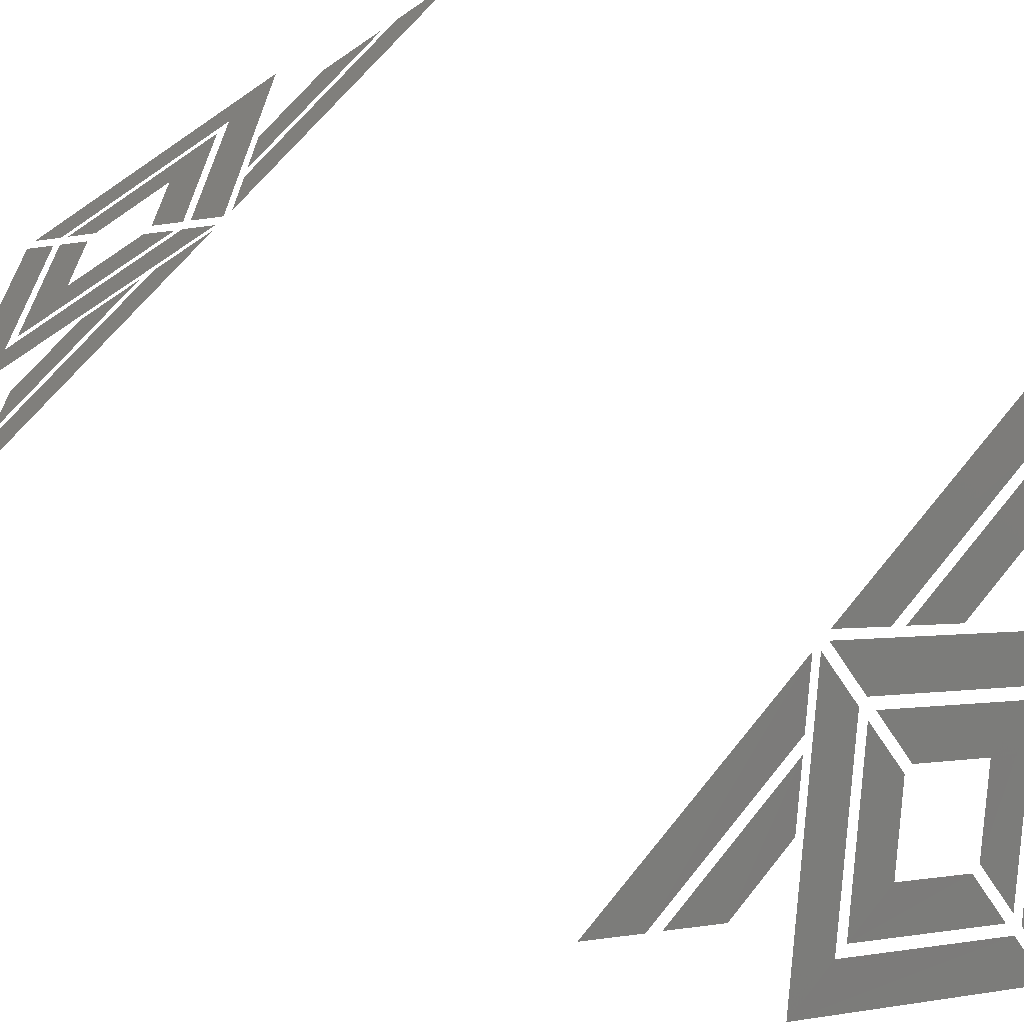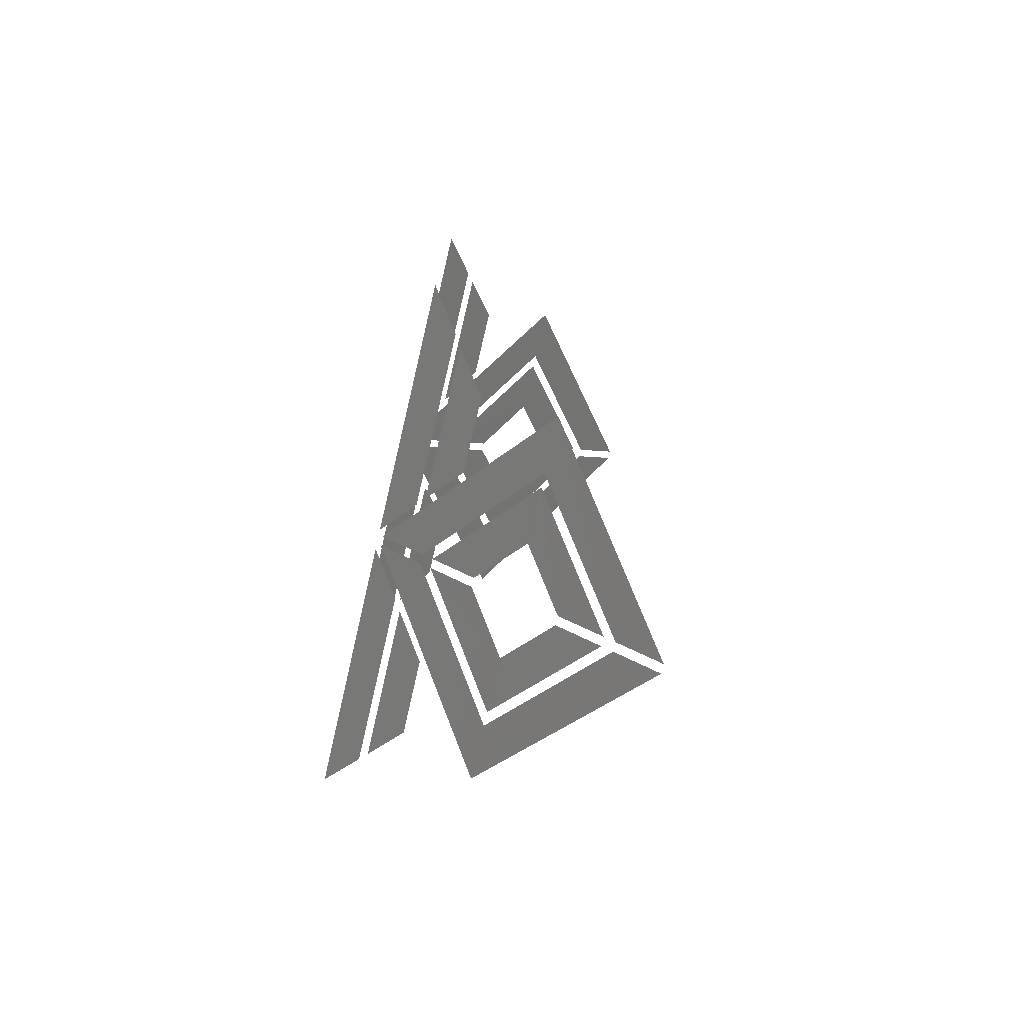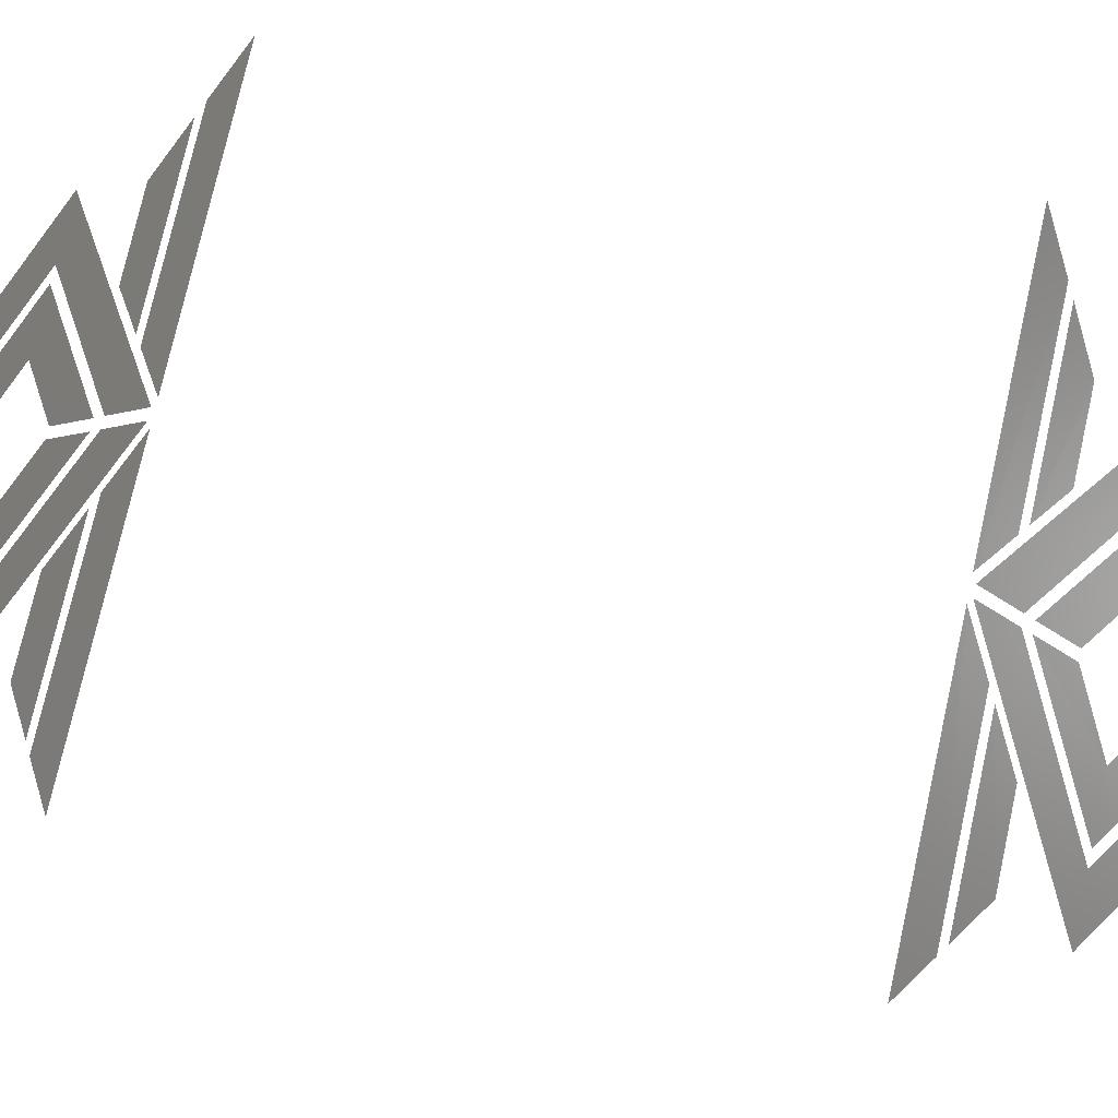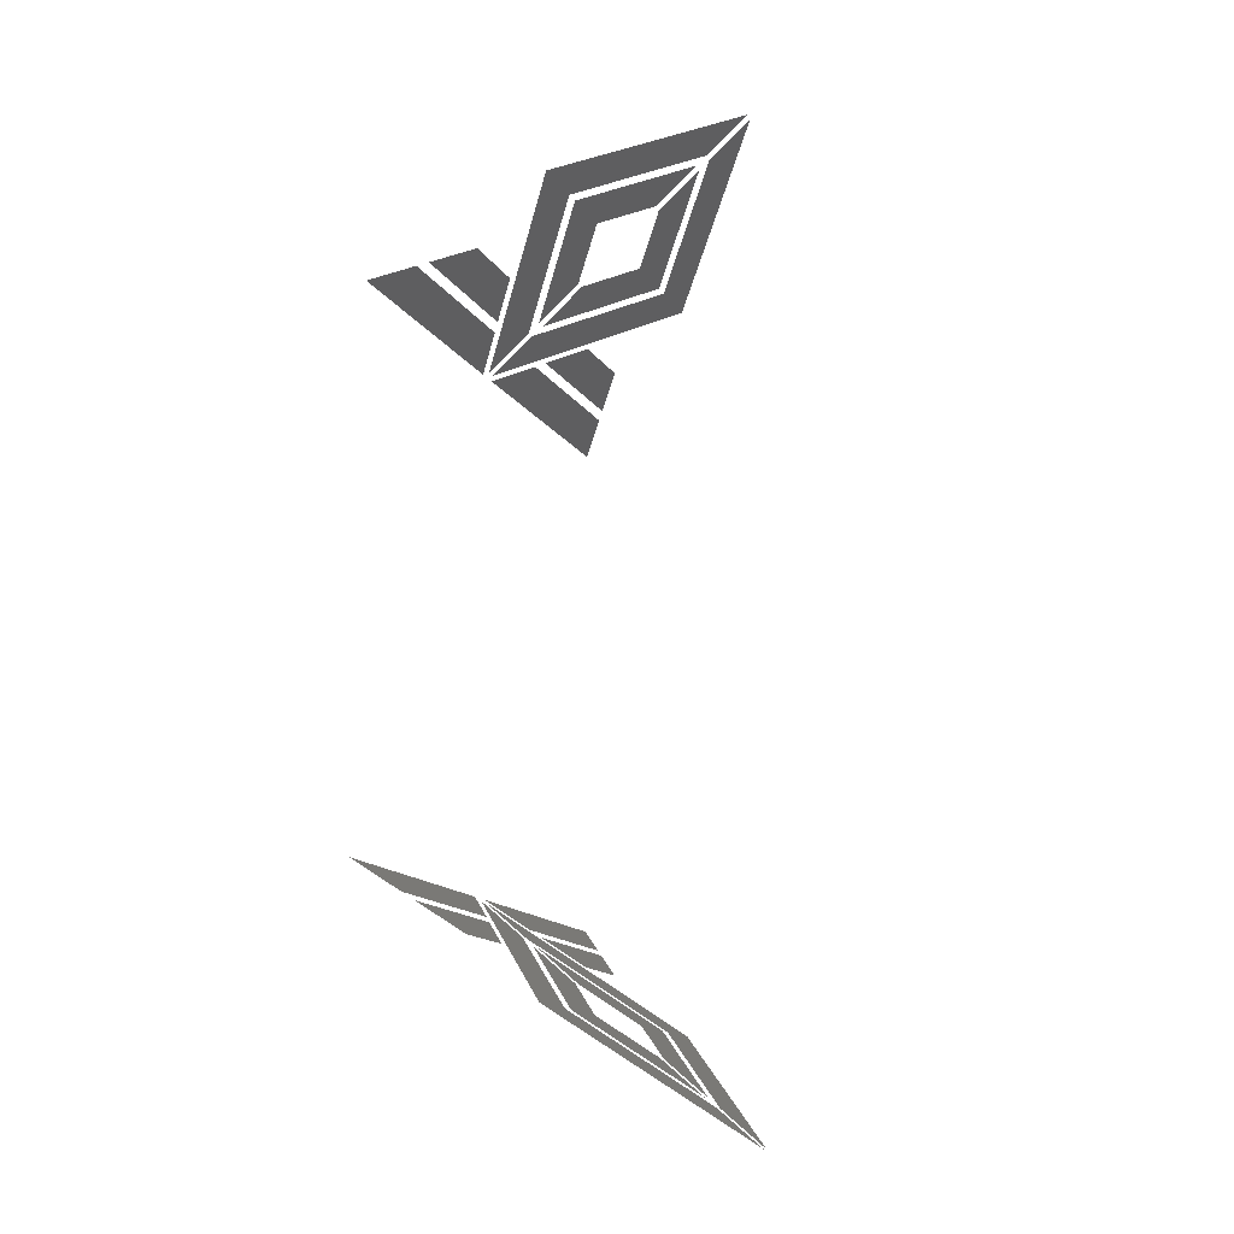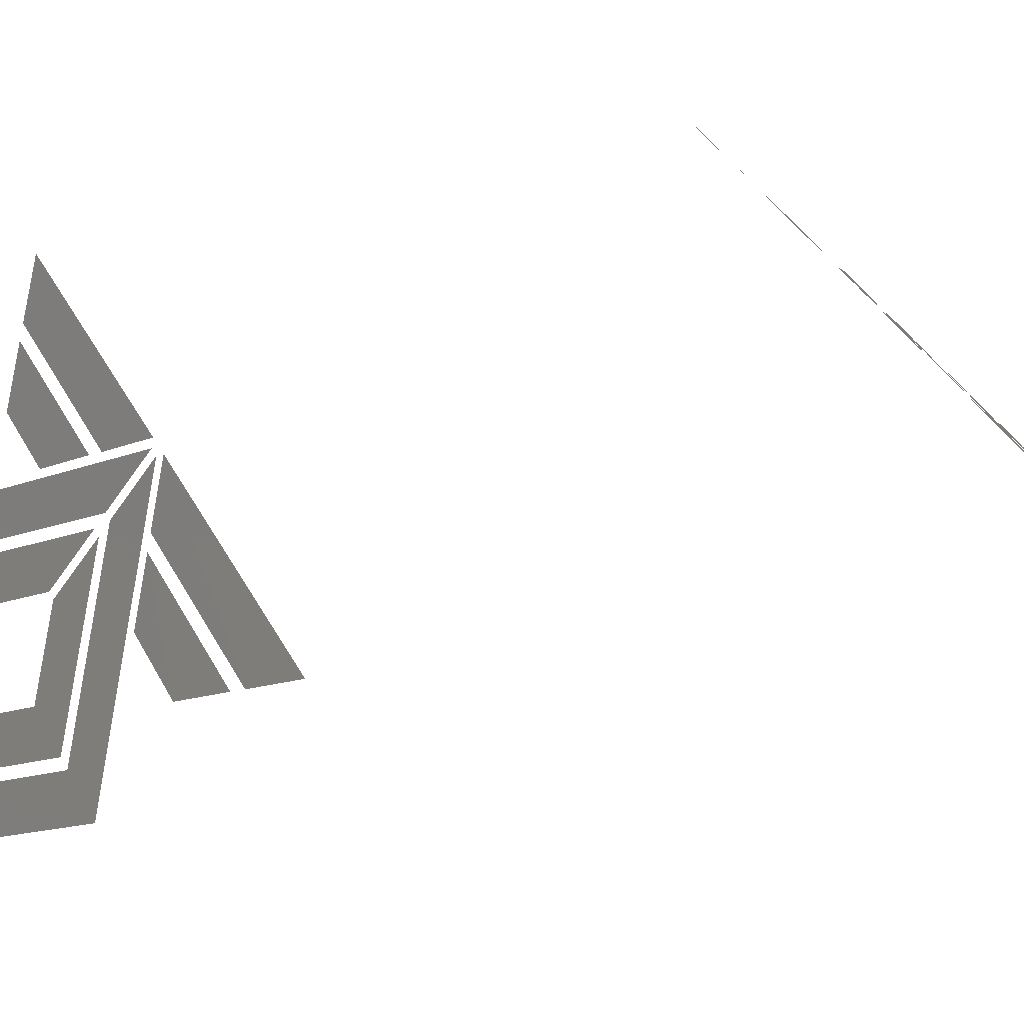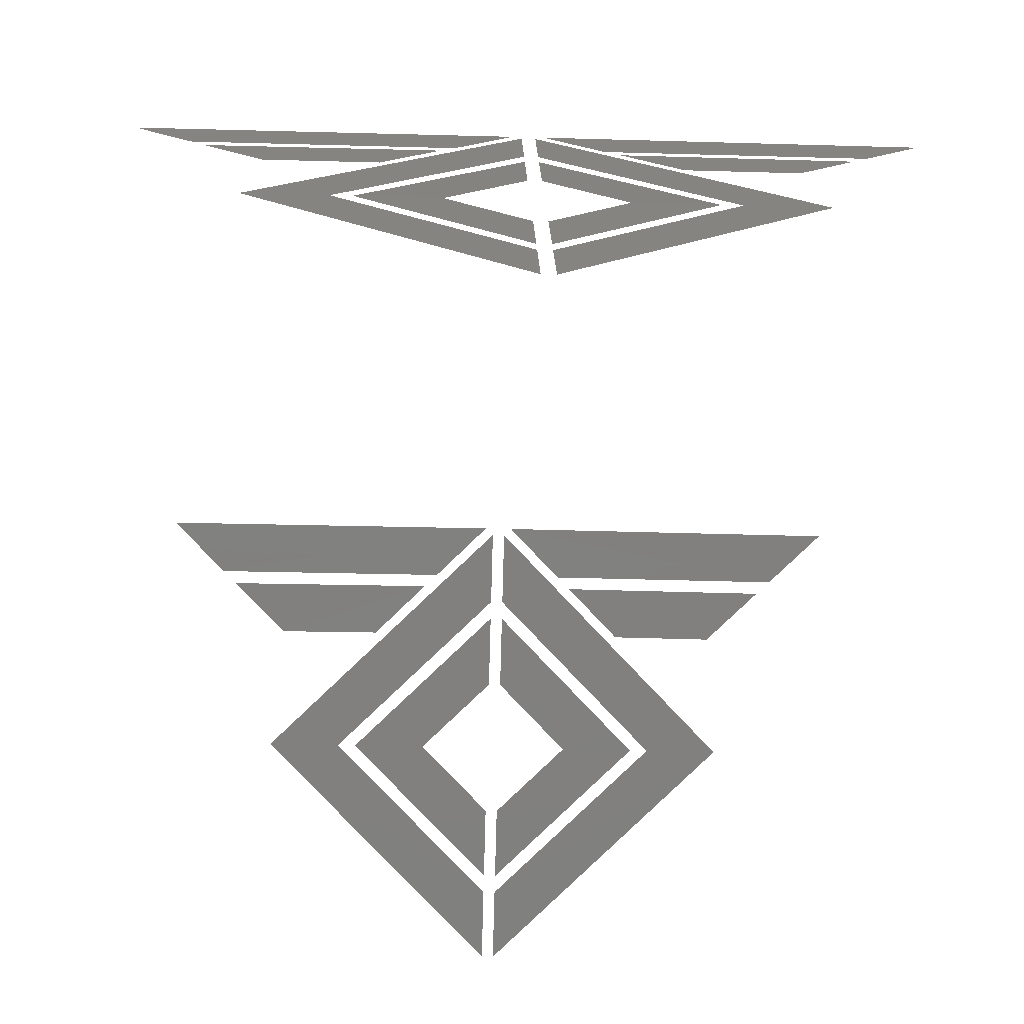
<metadata>
{"format":"stl","ext":"stl","renderer":"f3d","projection":"perspective","resolution":1024,"background":"white","views":[{"elev":64.2,"azim":128.3,"up":"+Z"},{"elev":-77.1,"azim":76.9,"up":"+Y"},{"elev":74.7,"azim":102.6,"up":"+Z"},{"elev":-14.9,"azim":111.4,"up":"+Y"},{"elev":37.3,"azim":65.1,"up":"+Z"},{"elev":-30.8,"azim":-2.4,"up":"+Z"}]}
</metadata>
<code>
# stl→obj: 80 verts, 48 faces
v 770.3 17.1 160.3
v 786.9 17.12 160.2
v 784.3 18.79 158.3
v 772.9 18.77 158.3
v 768.9 17.1 160.3
v 766.4 18.77 158.3
v 754.9 18.79 158.3
v 752.3 17.12 160.2
v 784.3 -18.79 158.3
v 786.9 -17.12 160.2
v 770.3 -17.1 160.3
v 772.9 -18.77 158.3
v 754.9 -18.79 158.3
v 766.4 -18.77 158.3
v 768.9 -17.1 160.3
v 752.3 -17.12 160.2
v 769.9 22.64 153.7
v 769.9 20.27 156.5
v 773.4 24.92 151
v 777.1 24.92 151
v 769.9 27.17 148.3
v 769.9 29.55 145.5
v 769.9 19.7 157.2
v 769.9 17.33 160
v 778 24.92 151
v 781.7 24.92 151
v 769.9 30.13 144.8
v 769.9 32.51 142
v 783.7 19.2 157.8
v 781.1 20.87 155.8
v 773.5 19.18 157.8
v 776.1 20.85 155.8
v 769.3 22.64 153.7
v 765.8 24.92 151
v 769.3 20.27 156.5
v 762.1 24.92 151
v 769.3 27.17 148.3
v 769.3 29.55 145.5
v 769.3 19.7 157.2
v 761.2 24.92 151
v 769.3 17.33 160
v 757.5 24.92 151
v 769.3 30.13 144.8
v 769.3 32.51 142
v 763.1 20.85 155.8
v 758.2 20.87 155.8
v 765.7 19.18 157.8
v 755.5 19.2 157.8
v 769.9 -22.64 153.7
v 773.4 -24.92 151
v 769.9 -20.27 156.5
v 777.1 -24.92 151
v 769.9 -27.17 148.3
v 769.9 -29.55 145.5
v 769.9 -19.7 157.2
v 778 -24.92 151
v 769.9 -17.33 160
v 781.7 -24.92 151
v 769.9 -30.13 144.8
v 769.9 -32.51 142
v 783.7 -19.2 157.8
v 773.5 -19.18 157.8
v 781.1 -20.87 155.8
v 776.1 -20.85 155.8
v 769.3 -22.64 153.7
v 769.3 -20.27 156.5
v 765.8 -24.92 151
v 762.1 -24.92 151
v 769.3 -27.17 148.3
v 769.3 -29.55 145.5
v 769.3 -19.7 157.2
v 769.3 -17.33 160
v 761.2 -24.92 151
v 757.5 -24.92 151
v 769.3 -30.13 144.8
v 769.3 -32.51 142
v 763.1 -20.85 155.8
v 765.7 -19.18 157.8
v 758.2 -20.87 155.8
v 755.5 -19.2 157.8
f 1 2 3
f 3 4 1
f 5 6 7
f 7 8 5
f 9 10 11
f 11 12 9
f 13 14 15
f 15 16 13
f 17 18 19
f 20 19 18
f 19 20 21
f 22 21 20
f 23 24 25
f 26 25 24
f 25 26 27
f 28 27 26
f 29 30 31
f 32 31 30
f 33 34 35
f 35 34 36
f 37 36 34
f 36 37 38
f 39 40 41
f 41 40 42
f 43 42 40
f 42 43 44
f 45 46 47
f 48 47 46
f 49 50 51
f 51 50 52
f 53 52 50
f 52 53 54
f 55 56 57
f 57 56 58
f 59 58 56
f 58 59 60
f 61 62 63
f 64 63 62
f 65 66 67
f 68 67 66
f 67 68 69
f 70 69 68
f 71 72 73
f 74 73 72
f 73 74 75
f 76 75 74
f 77 78 79
f 80 79 78

</code>
